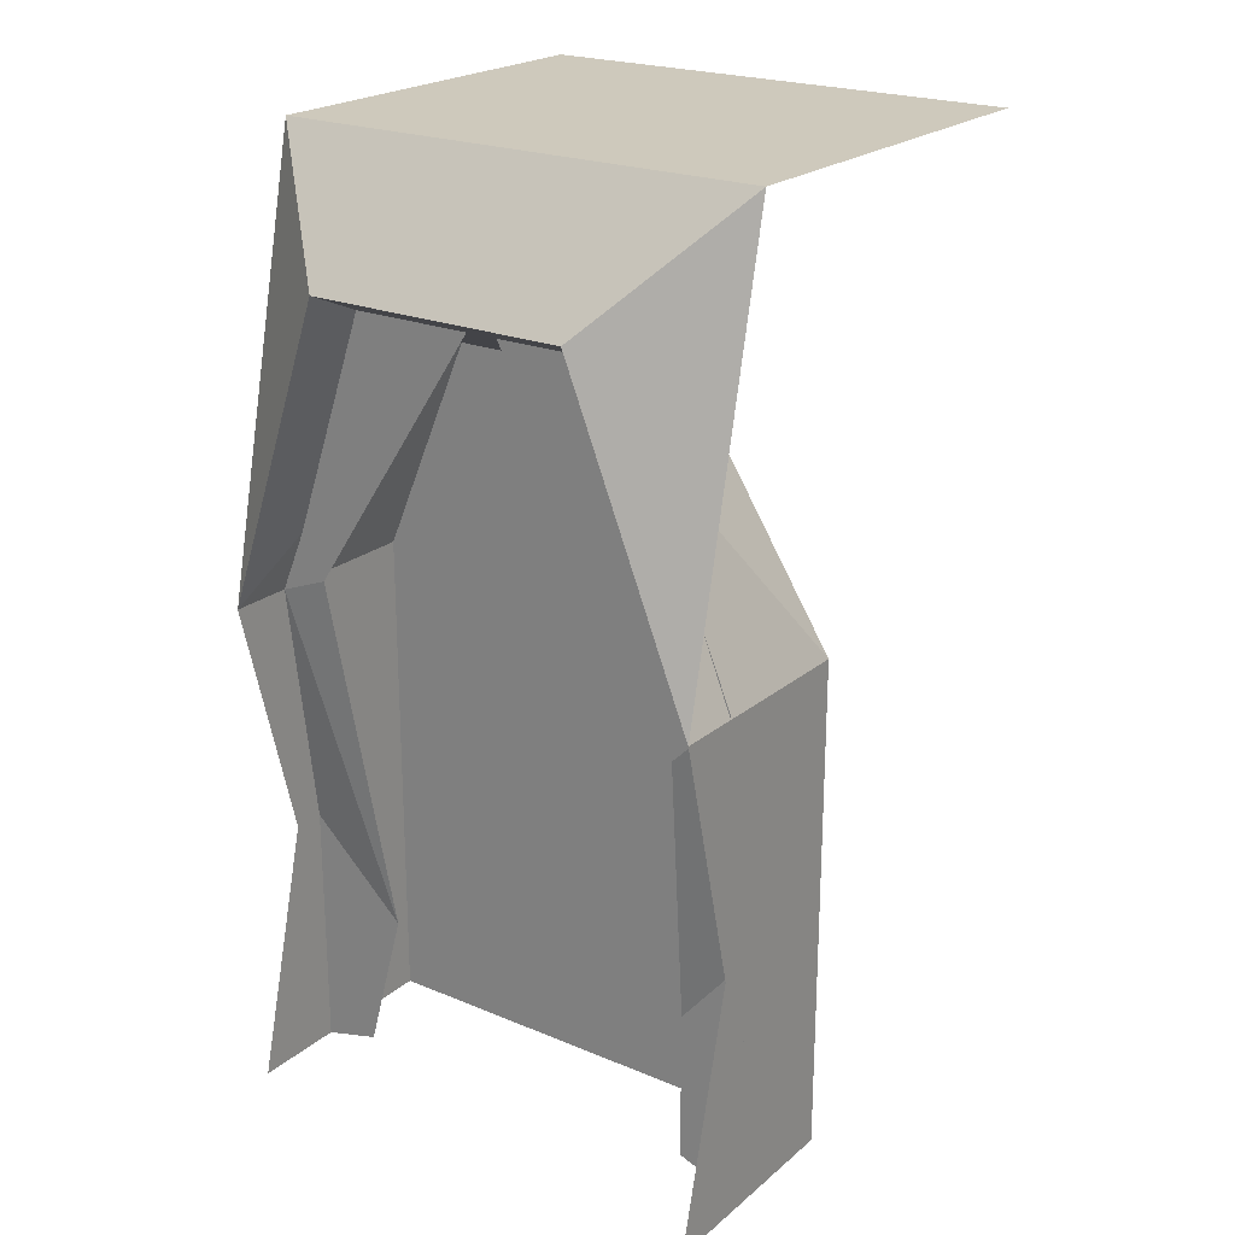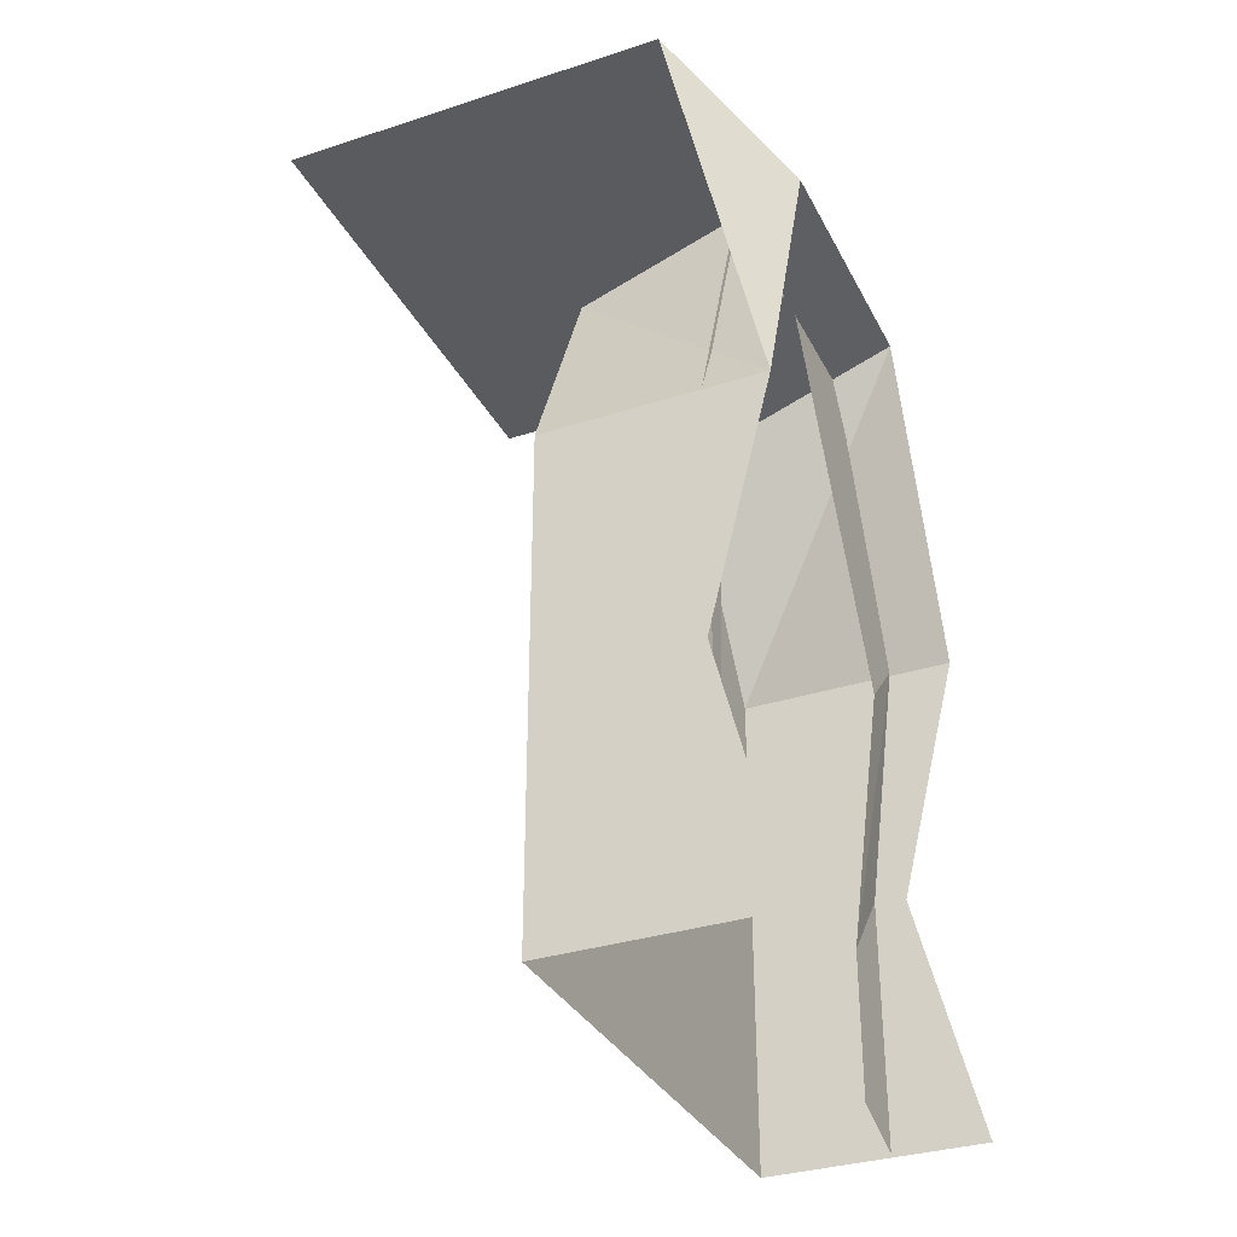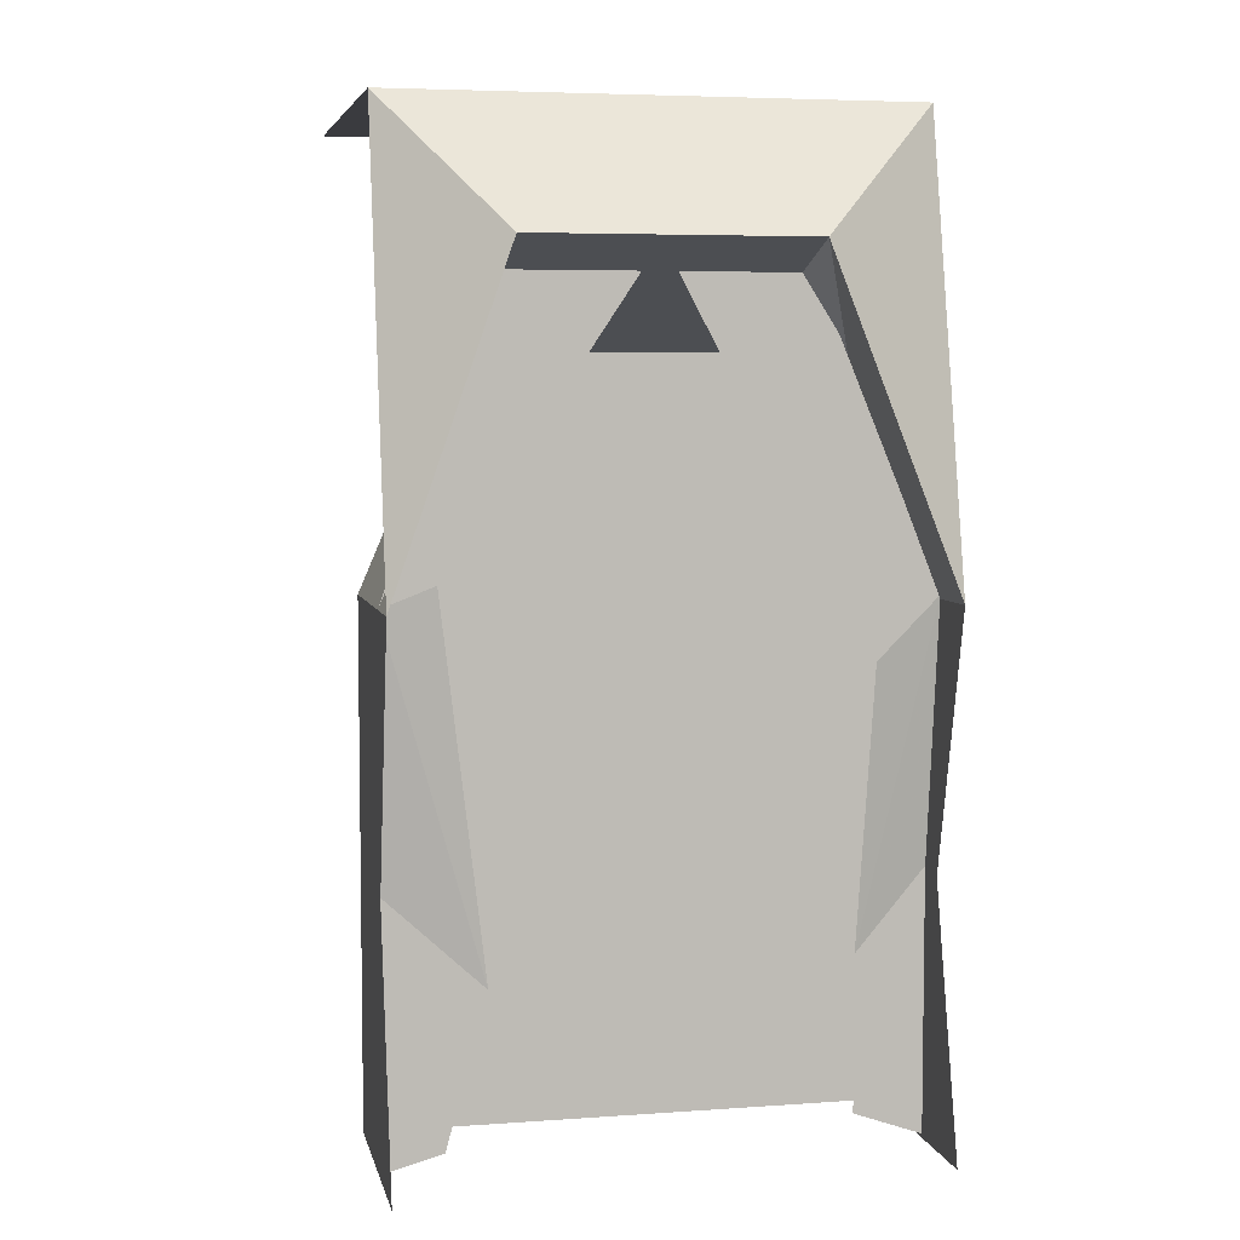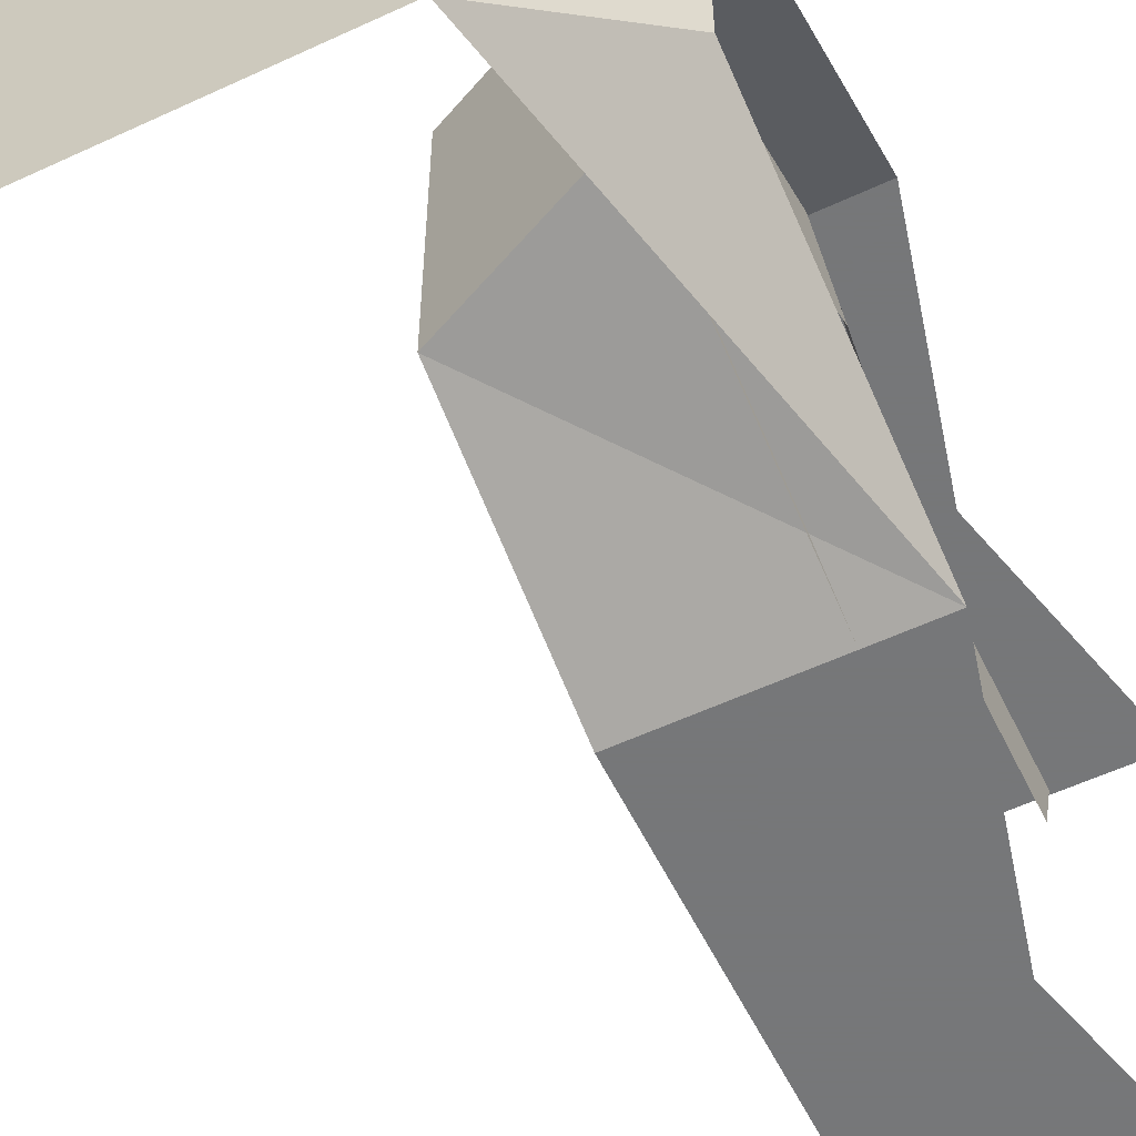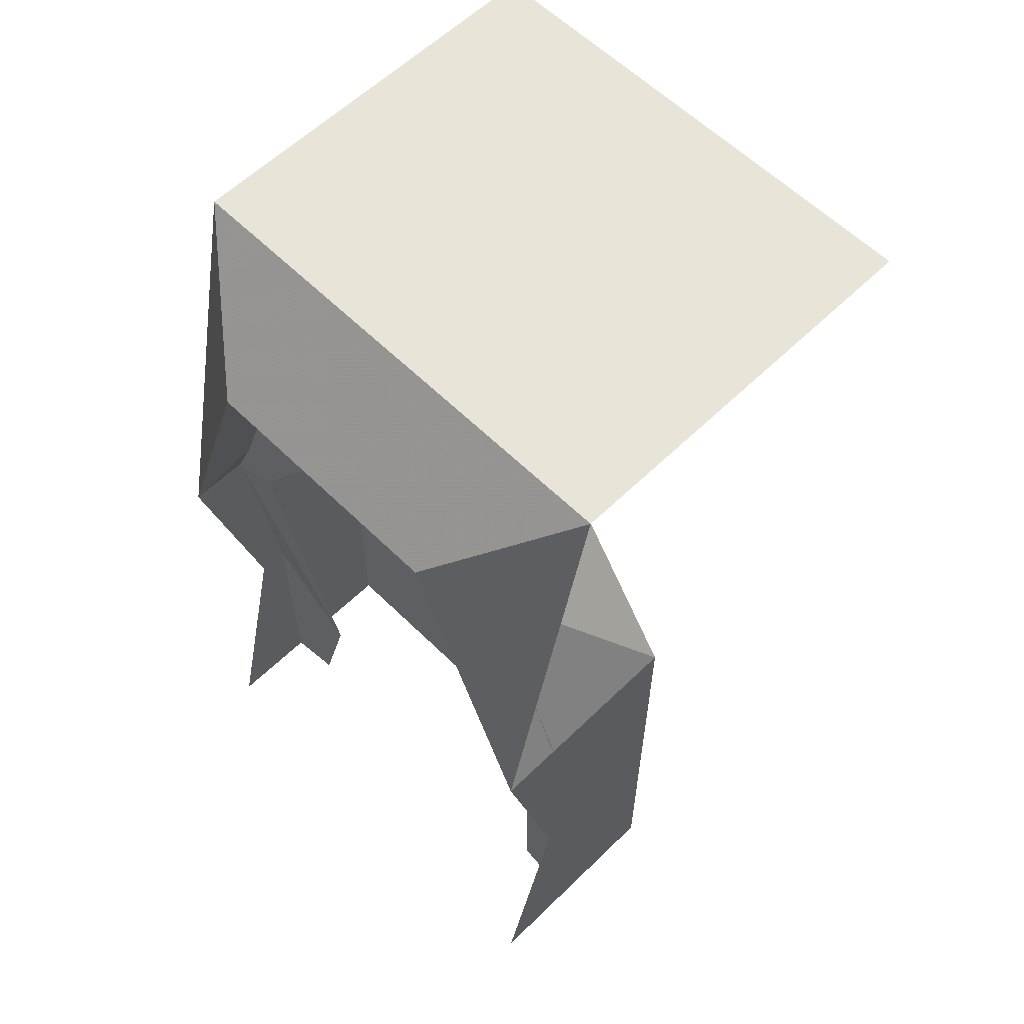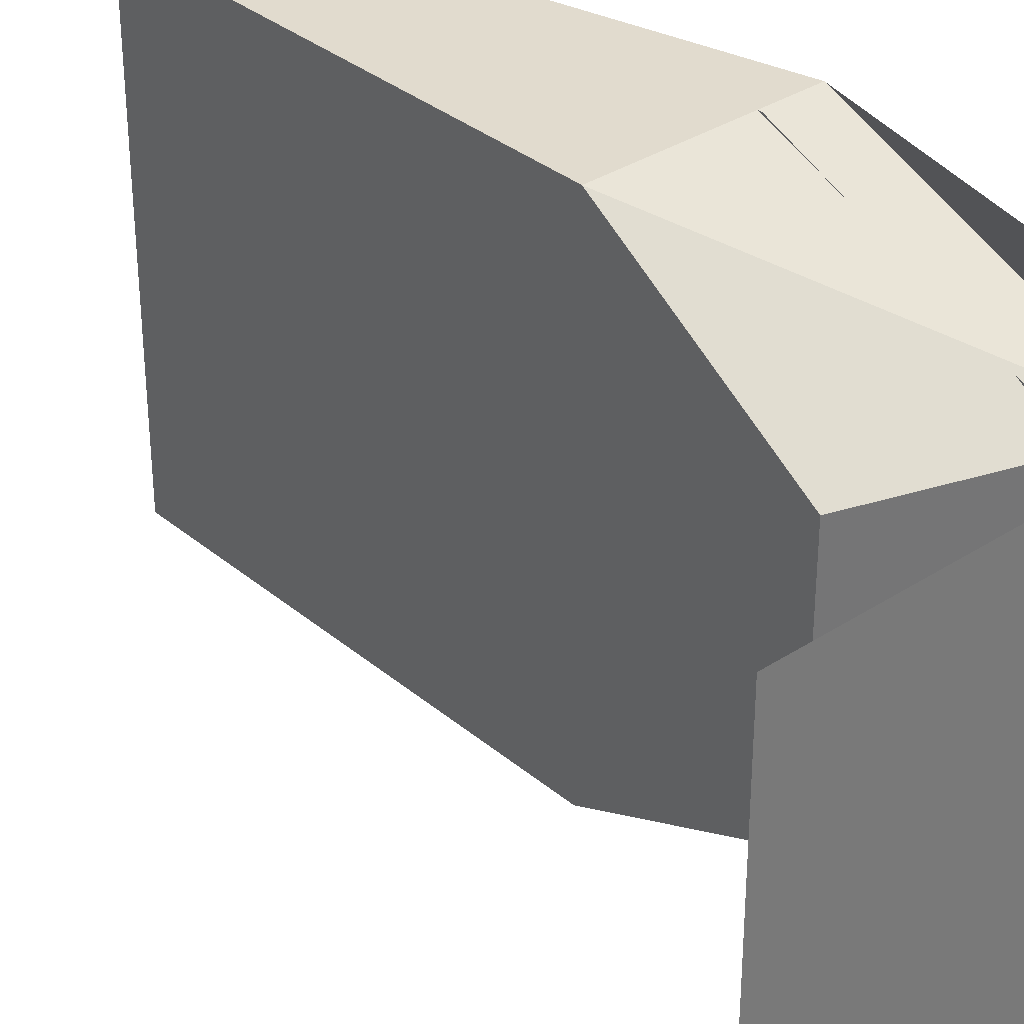
<metadata>
{"format":"obj","ext":"obj","renderer":"f3d","projection":"perspective","resolution":1024,"background":"white","views":[{"elev":22.4,"azim":-54.3,"up":"+Y"},{"elev":-33.4,"azim":-156.1,"up":"+Y"},{"elev":5.5,"azim":-102.3,"up":"+Y"},{"elev":-57.1,"azim":-154.2,"up":"+Z"},{"elev":59.8,"azim":-44.8,"up":"+Y"},{"elev":33.9,"azim":138.5,"up":"+Z"}]}
</metadata>
<code>
v -0.0625 0.5 -0.5
v -0.0625 0.5 0.5
v -0.0625 0 0.5
v -0.0625 0 -0.5
v -0.5 0 -0.5
v -0.375 0.5 -0.5
v -0.0625 1 -0.5
v -0.0625 1 0.5
v -0.5 1 0.5
v -0.375 0.5 0.5
v -0.5 0 0.5
v -0.5 1 -0.5
v -0.0625 1.438 -0.3125
v -0.0625 1.438 0.2188
v -0.5 1.625 0.25
v -0.3047 1.875 0.5
v -0.3047 1.875 -0.5
v 0.5 1.875 0.5
v 0.5 1.875 -0.5
v -0.5 1.625 -0.2812
v -0.375 0.8906 0.3828
v -0.375 1.625 -0.007812
v -0.375 1.625 0.2422
v -0.375 1.008 0.5
v -0.3125 0.5078 0.5
v -0.3125 0.3516 0.3672
v -0.3125 0.007812 0.5
v -0.3125 0.05469 0.3672
v -0.375 1 -0.5
v -0.375 1.625 -0.2812
v -0.375 1.039 -0.3984
v -0.3125 0.3203 -0.3047
v -0.3125 0.5 -0.5
v -0.3125 0.03125 -0.3828
v -0.3125 0 -0.5
f 1 2 3
f 1 3 4
f 1 4 5
f 1 5 6
f 1 6 7
f 1 7 8
f 1 8 2
f 2 8 9
f 2 9 10
f 2 10 3
f 3 10 11
f 7 6 12
f 7 12 13
f 7 13 8
f 8 13 14
f 8 14 15
f 8 15 9
f 9 15 16
f 16 15 17
f 16 17 18
f 18 17 19
f 15 14 13
f 15 13 20
f 15 20 17
f 17 20 12
f 12 20 13
f 21 22 23
f 21 23 24
f 21 24 25
f 21 25 26
f 21 26 24
f 21 24 22
f 22 24 23
f 25 27 28
f 25 28 26
f 25 26 27
f 27 26 28
f 29 30 22
f 29 22 31
f 29 31 32
f 29 32 33
f 29 33 31
f 29 31 30
f 30 31 22
f 32 34 35
f 32 35 33
f 32 33 34
f 34 33 35
f 26 25 24
f 33 32 31

</code>
